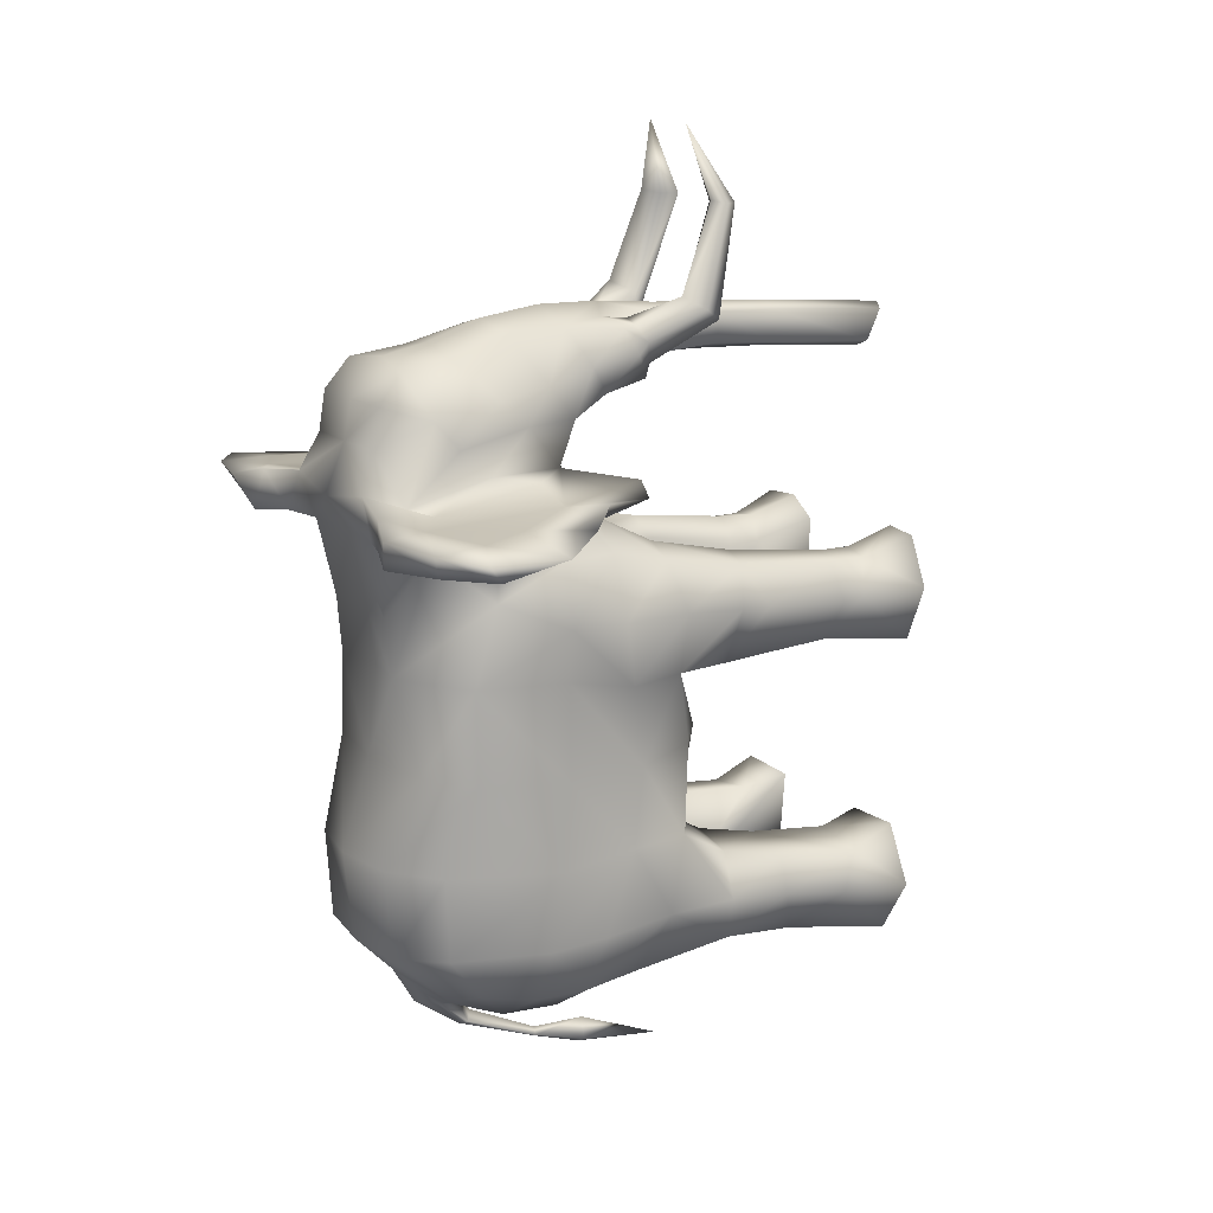
<metadata>
{"format":"obj","ext":"obj","renderer":"f3d","projection":"perspective","resolution":1024,"background":"white","views":[{"elev":15.0,"azim":58.9,"up":"+Z"}]}
</metadata>
<code>
v 0.01377 -0.02018 0.0148
v 0.004052 0.000946 0.002659
v 1.026e-05 0.01472 0.02142
v 0.0006887 -0.008432 -0.02659
v 0.001295 0.01569 0.02411
v 0.004984 -0.01804 0.001377
v -0.003907 -0.009308 0.0125
v -0.01073 -0.009365 0.015
v -8.954e-05 -0.02448 -0.002735
v 0.002814 -0.001997 0.02599
v -0.006262 -0.02225 0.0204
v 0.008228 -0.02323 0.01259
v -0.008443 -0.00473 -0.002779
v -0.008645 -0.001929 0.002441
v 0.00854 -0.006671 0.01019
v 0.002778 0.000139 0.03258
v -0.01028 -0.001532 0.006502
v 0.003676 -0.02339 0.02326
v 0.004437 0.01187 -0.01902
v -0.008271 -0.0005368 0.009093
v 0.003825 -0.02556 0.01854
v 0.006792 -0.0186 0.01664
v -0.009864 -0.02775 0.01243
v -2.799e-05 -0.006294 0.02021
v -0.002434 -0.006786 0.0211
v 0.004173 -0.005417 0.02376
v -0.0008753 -0.00843 -0.02659
v -4.59e-05 -0.01973 0.02436
v 0.007841 -0.0009233 -0.01781
v -0.001951 -0.007759 0.02538
v -0.007943 -0.008448 -0.01869
v -0.007874 -0.008233 0.01557
v 5.908e-05 -0.02078 -0.006937
v 0.004621 -0.01914 -0.007156
v 0.008274 -0.005362 0.002123
v -0.006026 -0.02355 -0.002785
v 0.004058 -0.007221 0.02482
v -0.008909 -0.02227 0.01256
v -0.01037 -0.005974 0.006845
v -0.008197 -0.01653 -0.01895
v -0.00248 -0.002324 0.02397
v -0.01159 -0.02857 0.01465
v 0.01549 -0.02385 0.01468
v -4.069e-05 -0.01048 0.01629
v -0.001111 0.0148 0.0219
v -0.01022 -0.01487 -0.003322
v -0.004216 -0.005402 0.02377
v 0.006728 -0.02669 0.01284
v 0.00786 0.009798 0.008105
v -0.01557 -0.0238 0.01472
v 0.00181 -0.001177 0.03773
v 0.007739 -0.02269 -0.01503
v -0.008192 -0.0125 -0.01911
v 0.01004 -0.0163 -0.0149
v -0.0009929 -0.02078 -0.006936
v -0.001595 -0.002907 0.0227
v 0.002379 -0.006795 0.02109
v 0.01165 -0.02336 0.012
v 0.003344 -0.006521 -0.02006
v 0.008215 -0.02349 0.01492
v -0.003171 -0.001907 0.026
v 0.008502 -0.02755 0.01538
v 0.006257 -0.01563 0.01947
v -7.127e-05 -0.02537 0.01269
v 0.003584 -0.006095 0.02495
v -0.003952 -0.02554 0.01855
v 0.008587 0.002831 -0.01223
v -0.01696 -0.01685 0.01509
v -3.794e-05 -0.01578 0.02564
v -0.005785 -0.01732 0.02121
v 0.0106 -0.01091 0.006907
v -0.008675 0.00122 0.002656
v -0.009044 -0.009316 0.001996
v -0.008532 -0.004976 -0.009289
v 0.002753 -0.0003732 0.02518
v -0.005759 -0.006062 0.01079
v -0.004014 -0.01669 -0.02153
v 0.00127 -0.02047 -0.02081
v 0.005909 -0.02425 0.01501
v 0.009895 0.002612 -0.01466
v -0.005145 -0.002843 0.02664
v -0.003591 -0.00573 0.009523
v 0.008902 -0.009295 -0.009371
v 0.003044 -0.01535 0.0249
v -0.009382 -0.01481 0.01481
v -0.004067 -0.008531 0.02065
v 0.004299 -0.009703 0.02255
v 0.003812 -0.01671 -0.02154
v 0.004035 -0.0129 0.01517
v 0.0086 0.00119 0.002633
v 0.00433 -0.001111 -0.01925
v -4.292e-05 -0.001665 0.002709
v 0.002003 -0.005845 0.02517
v -0.004182 0.00665 0.002799
v 0.002812 0.001607 0.03254
v 0.01376 -0.01892 0.01281
v 6.979e-05 -0.01419 -0.007788
v -0.004374 -0.01267 -0.02161
v -0.0001017 -0.02652 -0.009121
v -0.01047 0.01331 0.006026
v 0.008354 -0.01065 0.01107
v -0.004699 -0.006388 0.02308
v 0.01007 -0.0149 -0.003349
v -0.001057 0.006721 0.02469
v 0.00893 -0.009348 0.001972
v -0.003483 0.001703 0.03254
v 0.01486 -0.0267 0.01284
v -0.01384 -0.02013 0.01484
v 7.244e-05 -0.01968 0.001596
v 0.004076 -0.0005926 0.03278
v -0.008601 -0.02752 0.0154
v 0.00499 -0.01475 0.0009517
v 0.007845 -0.00826 0.01555
v -1.97e-05 -0.003356 0.02236
v -0.004774 0.001393 0.03255
v -0.003924 -0.002749 -0.009952
v 0.01164 -0.02587 0.01498
v -8.367e-05 -0.00202 -0.02787
v 0.007857 -0.01576 0.01612
v -0.0009822 -0.01419 -0.007786
v -0.005544 -0.01583 -0.007568
v -0.006348 -0.01561 0.01949
v 0.004873 -0.0003714 0.02496
v 0.01107 0.01205 -0.01548
v 0.004481 0.005111 -0.01874
v -0.008334 0.006541 0.002825
v -7.592e-05 -0.02429 0.007443
v 0.004005 -0.008546 0.02063
v -2.983e-05 -0.007748 0.02055
v -2.727e-05 -0.00662 0.02098
v -0.004471 -0.0011 -0.01932
v -0.0003575 -0.01213 -0.02564
v -0.007001 -0.02088 0.01859
v -0.0009796 -0.01968 0.001598
v -0.004786 -0.001988 -0.002955
v -0.008624 -0.006641 0.01021
v -0.004285 -0.0258 0.01273
v -0.008701 -0.02095 0.003411
v -3.747e-05 -0.009722 0.01757
v -0.01424 -0.02183 0.01266
v -4.258e-05 -0.009275 0.01312
v -0.003376 0.0133 0.002026
v -0.003627 -0.006082 0.02496
v 0.01069 -0.009402 0.01497
v -0.001015 0.006506 0.02243
v 0.008871 -0.02103 -0.002964
v 0.00382 -0.009322 0.01249
v -0.001735 -0.005231 0.02223
v 0.00882 -0.01427 0.002969
v -0.002044 -0.005838 0.02517
v -6.045e-05 -0.002348 -0.009984
v 0.00306 -0.01969 0.02384
v -0.003673 -0.005012 0.02228
v 0.006557 -0.02291 0.01195
v 0.004187 -0.01268 -0.02162
v -0.008695 0.002861 -0.01221
v 0.004089 0.001293 0.03255
v -0.00889 0.009004 -0.01297
v -0.003836 -0.0244 0.003496
v -7.832e-05 -0.006225 -0.01848
v -0.001264 0.0157 0.02411
v -0.00312 -0.01534 0.02491
v 0.009327 -0.01485 0.01479
v 0.003488 -0.02483 0.007461
v 0.01413 -0.01437 0.01581
v -0.004766 -0.0004959 0.03279
v -0.001484 -0.02046 -0.0208
v -0.005549 -0.01912 -0.007142
v -0.01001 0.002631 -0.01463
v -0.005882 -0.01473 0.0009662
v 0.008011 -0.01253 -0.01913
v 0.01148 -0.02861 0.01462
v -0.009271 -0.01464 0.01117
v -0.003975 -0.003006 0.002156
v 0.008795 0.01224 -0.0116
v -0.003153 -0.01968 0.02385
v -0.004709 -0.0257 -0.009166
v -0.005889 0.009984 0.008435
v 0.007412 -0.02279 -0.009366
v -0.008913 0.01316 0.002037
v -7.053e-05 -0.02705 0.01512
v 0.00156 -0.001631 0.02261
v -0.006875 -0.02667 0.01286
v 0.01028 -0.006011 0.006818
v -0.007853 0.007161 0.008135
v 0.00615 -0.02227 0.02038
v -0.01173 -0.02583 0.01501
v -0.001893 -0.004299 0.02234
v -0.01024 -0.006964 -0.01406
v -0.007843 0.004287 -0.01824
v -0.005216 0.0004884 0.03256
v 0.007778 -0.008475 -0.01871
v -0.01037 -0.01448 0.01347
v 8.315e-05 -0.01309 0.0007463
v -0.009696 -0.009015 -0.003377
v -5.251e-05 -0.02286 0.02375
v 0.001688 -0.005237 0.02223
v -0.003759 0.01369 0.008089
v 0.0038 -0.002762 -0.009963
v 0.01015 -0.002138 -0.014
v 0.009757 -0.02779 0.0124
v -0.01867 -0.01961 0.01403
v -0.0001036 -0.0185 -0.02101
v -0.01028 -0.002102 -0.01397
v -0.01022 -0.01627 -0.01488
v -0.00613 0.007371 0.00854
v 0.00689 -0.02091 0.01857
v -9.849e-05 -0.01215 -0.02576
v 0.01045 0.01327 0.005999
v 1.37e-06 0.006733 0.02524
v -0.005887 -0.01802 0.001392
v 0.001903 -0.007766 0.02537
v -0.0009689 -0.01309 0.0007472
v -0.008598 0.0135 0.009346
v 0.01862 -0.02448 0.01307
v 0.01416 -0.02188 0.01262
v -9.331e-05 -0.008482 -0.02703
v 0.009896 0.0006439 0.006253
v 0.005679 -0.006082 0.01078
v -0.007912 -0.01573 0.01614
v 0.003626 -0.005026 0.02227
v -0.0001061 -0.01812 -0.02339
v -0.004773 -0.01318 0.02168
v 0.00955 0.008706 0.005819
v 0.009066 -0.01958 0.008989
v 0.004512 0.007072 0.007161
v 0.003882 -0.00302 0.002147
v 0.00185 -0.004305 0.02234
v 0.00432 3.078e-05 0.008091
v -6.18e-06 0.00213 0.02553
v 0.00888 0.01177 -0.01934
v -0.003785 -0.02338 0.02327
v -0.004804 -0.01133 0.01933
v -0.008301 -0.02346 0.01494
v -0.008449 -0.01062 0.0111
v 0.003673 -0.02442 0.003486
v -0.01115 0.01209 -0.01545
v 0.0169 -0.01691 0.01504
v 0.008803 -0.002039 -0.01092
v 0.004651 -0.006405 0.02307
v -0.001435 -0.002398 0.02511
v 0.004766 0.003073 -0.01174
v -0.009591 0.008739 0.005844
v -0.008925 -0.002008 -0.0109
v -0.006693 -0.02289 0.01196
v -0.01384 -0.01887 0.01285
v 0.003964 -0.02582 0.01272
v -0.001204 0.002021 0.02491
v -0.0069 -0.01858 0.01666
v 0.004727 -0.01135 0.01932
v 0.008549 -0.02098 0.003389
v -0.0001084 -0.02585 -0.01539
v -1.371e-05 -0.002461 0.02574
v -0.004156 -0.005598 0.0214
v 0.003509 -0.005743 0.009513
v -0.003641 -0.02482 0.00747
v -0.002556 -0.001169 0.03773
v -0.005856 0.01366 0.009508
v 0.008877 0.01313 0.002014
v 0.003652 -0.001419 0.002378
v -3.42e-06 0.006288 0.02209
v -0.006601 -0.02419 -0.01545
v 0.001133 0.0148 0.0219
v -9.042e-05 -0.008209 -0.02523
v -1.106e-05 0.001475 0.02229
v -0.009045 -0.009263 -0.009346
v -3.153e-05 -0.00754 0.01928
v -0.003454 0.0002313 0.03259
v -2.639e-05 -0.006653 0.02165
v 0.0001605 -0.01213 -0.02564
v 0.01015 0.007386 -0.01538
v 0.004354 0.01233 -0.01179
v 0.01021 -0.001685 0.006482
v 0.0186 -0.01967 0.01398
v -0.0001006 -0.01669 -0.02137
v -0.0001083 -0.02148 -0.02097
v -0.0007969 -0.01769 -0.02311
v 0.005437 -0.001644 0.02579
v 0.0005881 -0.0177 -0.02311
v -2.117e-05 -0.006881 0.02615
v -8.004e-05 -0.02374 0.003448
v 0.006092 0.007349 0.008524
v 0.009517 0.007077 0.005615
v -0.003505 -0.006473 -0.01949
v -0.008659 -0.02081 -0.01623
v -0.01915 -0.02543 0.01446
v 0.005849 -0.02357 -0.002801
v 0.008207 -0.0005657 0.009071
v 0.0045 -0.02527 -0.01539
v 0.008332 -0.004759 -0.002801
v -0.004716 -0.02526 -0.01538
v -0.004555 0.007088 0.007172
v -0.006193 -0.001544 0.0258
v 0.004308 -0.002938 0.02664
v 0.005693 -0.01734 0.02119
v -0.007978 -0.0008957 -0.01779
v -2.361e-05 -0.005099 0.02209
v -0.005156 -0.000272 0.02497
v 0.0161 -0.02753 0.01454
v -0.004872 0.00309 -0.01173
v 0.00119 0.002017 0.02491
v 0.004697 -0.0132 0.02167
v 0.001011 0.006502 0.02243
v -0.004071 -0.02062 -0.01983
v -0.00789 0.009825 0.008126
v 0.008279 0.006512 0.002804
v 0.007823 -0.02052 -0.0179
v -0.006083 -0.0001458 0.009507
v -0.005095 0.009027 -0.01238
v -0.009964 0.0009187 0.006264
v -0.002806 -0.01103 0.02511
v 0.005841 0.01364 0.009493
v -0.004386 4.545e-05 0.008103
v -2.866e-05 -0.01144 0.02623
v 0.00334 0.01329 0.002018
v -0.00436 -0.009689 0.02256
v -0.009199 -0.01955 0.009013
v 0.003932 -0.02505 0.02123
v 0.01023 -0.01226 -0.01463
v 0.01009 -0.007 -0.01408
v -0.004104 -0.007207 0.02483
v 0.008404 -0.005005 -0.009311
v -5.935e-05 -0.02508 0.02121
v 0.009162 -0.01467 0.01114
v -0.007604 -0.02276 -0.009346
v 0.00386 -0.02063 -0.01984
v 0.008002 -0.01655 -0.01897
v 0.004508 -0.02571 -0.009178
v -0.007919 -0.008726 0.01469
v -0.0104 -0.01222 -0.0146
v -0.009565 0.00711 0.00564
v -0.008868 0.01227 -0.01158
v -0.004276 -0.001049 -0.01091
v -0.00405 -0.02503 0.02124
v 0.001059 0.006718 0.02469
v -0.006042 -0.02423 0.01502
v -3.879e-05 -0.004967 0.01009
v 0.009134 -0.01491 -0.00986
v -0.009298 -0.01487 -0.009837
v -0.007988 -0.01663 0.01297
v -0.01496 -0.02665 0.01288
v -0.01174 -0.02332 0.01203
v 0.01906 -0.0255 0.01441
v 0.008583 0.01347 0.009325
v 0.004126 0.00922 0.006959
v -0.0001027 -0.01726 -0.02254
v 0.007884 -0.008754 0.01467
v -0.01871 -0.02441 0.01312
v 0.009569 -0.009048 -0.003402
v 0.00461 -0.01247 0.0162
v -0.01418 -0.01432 0.01585
v -0.004933 0.004533 -0.01872
v -0.004411 0.01234 -0.01178
v 0.005007 0.009008 -0.01239
v -9.245e-05 -0.01263 -0.02093
v -9.756e-05 -0.0121 -0.02507
v 0.01032 -0.01452 0.01344
v 0.00586 0.009964 0.00842
v -0.00904 -0.021 -0.00294
v 0.004726 -0.02676 0.01594
v 0.004526 0.0003882 0.03255
v 0.007385 -0.01858 0.01307
v -6.424e-05 -0.02559 0.01855
v 0.006021 -0.0001674 0.009492
v 1.771e-05 0.01635 0.02447
v -0.004129 0.0009604 0.00267
v -0.004531 0.01188 -0.0191
v -2.323e-05 -0.004614 0.02128
v 0.007723 0.004259 -0.01826
v -4.881e-05 -0.001141 -0.003015
v 0.002747 -0.01103 0.02511
v 0.001249 0.001945 0.02276
v -0.0046 -0.02674 0.01596
v 0.004127 0.006635 0.002788
v -0.003738 -0.001407 0.002388
v 0.008801 0.008973 -0.013
v -0.004698 -0.01245 0.01621
v 0.008558 -0.001959 0.002417
v -0.01025 0.007421 -0.01535
v -0.00127 0.00195 0.02276
v -0.01074 -0.0149 0.007011
v -0.004127 -0.01289 0.01518
v 0.003743 0.01367 0.00808
v 0.004685 -0.002004 -0.002968
v 0.01062 -0.01494 0.006983
v -0.008374 -0.005333 0.002146
v 0.004157 -0.001064 -0.01092
v -0.01071 -0.01087 0.006935
v 0.004626 -0.01585 -0.007581
v -0.00895 -0.01424 0.002993
v -0.004163 0.009234 0.006969
v 0.007813 0.007134 0.008114
v -0.008975 0.0118 -0.01932
v 0.004106 -0.005613 0.02139
v 0.001405 -0.002402 0.02511
v -0.0162 -0.02748 0.01458
v -0.0001075 -0.02309 -0.01823
f 270 264 356
f 132 356 264
f 356 346 279
f 277 346 356
f 270 356 279
f 132 277 356
f 81 166 191
f 191 166 257
f 304 275 203
f 304 77 275
f 326 203 275
f 326 275 88
f 275 355 88
f 77 355 275
f 105 35 184
f 291 262 304
f 262 285 304
f 291 304 397
f 304 167 397
f 304 203 167
f 285 77 304
f 91 242 125
f 192 91 29
f 296 204 169
f 190 296 169
f 169 204 156
f 169 156 158
f 379 169 158
f 190 169 379
f 174 375 313
f 227 229 260
f 260 229 2
f 2 229 374
f 374 229 226
f 364 282 229
f 229 282 226
f 255 364 229
f 227 255 229
f 237 367 393
f 212 37 65
f 26 65 37
f 371 37 212
f 87 37 371
f 87 240 37
f 240 26 37
f 81 61 166
f 150 61 81
f 41 106 61
f 188 41 61
f 61 106 268
f 188 61 150
f 166 61 268
f 71 15 101
f 71 184 15
f 101 15 147
f 147 15 219
f 15 288 219
f 184 288 15
f 279 203 78
f 326 78 203
f 78 222 279
f 276 222 78
f 42 111 187
f 42 23 111
f 23 183 111
f 111 183 373
f 111 234 187
f 111 373 234
f 79 207 186
f 79 22 207
f 22 63 207
f 207 295 186
f 207 63 295
f 396 50 286
f 286 50 202
f 396 187 50
f 187 108 50
f 50 108 202
f 370 227 384
f 151 370 384
f 370 92 227
f 174 92 370
f 135 370 151
f 135 174 370
f 359 36 138
f 138 36 159
f 359 138 46
f 46 138 390
f 317 138 159
f 138 381 390
f 138 317 381
f 323 318 18
f 43 274 1
f 343 274 43
f 117 43 1
f 299 43 117
f 299 343 43
f 284 116 151
f 53 31 284
f 31 131 284
f 53 284 98
f 98 284 160
f 284 151 160
f 284 131 333
f 284 333 116
f 42 187 396
f 396 341 42
f 341 23 42
f 58 96 216
f 216 96 238
f 58 357 96
f 96 357 238
f 327 155 171
f 171 155 59
f 327 171 54
f 171 319 54
f 171 320 319
f 171 192 320
f 171 59 192
f 186 18 318
f 118 27 264
f 118 264 4
f 4 264 270
f 27 132 264
f 227 35 384
f 91 369 29
f 91 125 369
f 231 271 369
f 369 19 231
f 369 271 80
f 369 80 29
f 369 125 19
f 281 236 127
f 9 236 281
f 236 225 154
f 236 154 164
f 236 251 225
f 127 236 164
f 236 287 251
f 9 287 236
f 366 94 313
f 366 72 94
f 126 180 94
f 94 180 142
f 72 126 94
f 94 292 313
f 94 391 292
f 142 391 94
f 176 69 162
f 28 69 176
f 152 84 69
f 28 152 69
f 69 84 314
f 69 314 162
f 143 150 81
f 79 60 22
f 60 119 22
f 62 117 60
f 62 60 360
f 117 163 60
f 60 163 119
f 360 60 79
f 231 124 271
f 19 124 231
f 315 209 259
f 374 315 259
f 306 374 259
f 259 209 224
f 259 224 306
f 159 281 127
f 159 9 281
f 254 269 129
f 396 286 348
f 348 286 202
f 82 313 308
f 76 82 308
f 174 313 82
f 174 82 92
f 82 337 92
f 7 82 76
f 141 82 7
f 141 337 82
f 75 157 123
f 123 157 278
f 75 95 157
f 51 157 95
f 278 157 361
f 361 157 51
f 232 176 11
f 11 176 70
f 232 196 176
f 196 28 176
f 70 176 162
f 242 376 354
f 354 376 175
f 296 189 204
f 31 189 296
f 31 296 131
f 131 296 190
f 125 242 354
f 310 17 20
f 14 17 310
f 310 20 185
f 72 310 331
f 331 310 185
f 14 310 72
f 22 350 63
f 22 119 350
f 305 258 214
f 298 115 41
f 115 106 41
f 298 41 188
f 2 374 90
f 378 2 90
f 378 260 2
f 86 316 102
f 86 102 254
f 316 321 102
f 102 321 47
f 254 102 153
f 153 102 47
f 195 73 386
f 195 390 73
f 164 154 247
f 247 154 12
f 12 154 362
f 225 362 154
f 347 113 144
f 347 350 113
f 163 113 350
f 163 144 113
f 129 57 130
f 57 368 130
f 129 130 25
f 25 130 368
f 325 262 291
f 285 262 325
f 283 392 218
f 218 392 288
f 392 49 282
f 288 392 282
f 283 224 392
f 224 49 392
f 256 127 64
f 127 164 64
f 159 127 256
f 36 9 159
f 36 99 9
f 36 177 99
f 359 177 36
f 145 104 45
f 145 45 3
f 186 152 18
f 295 84 152
f 18 152 196
f 196 152 28
f 186 295 152
f 109 34 6
f 34 112 6
f 109 6 194
f 6 112 194
f 141 44 147
f 10 294 110
f 93 294 10
f 228 93 10
f 10 110 16
f 10 16 95
f 228 10 75
f 75 10 95
f 197 182 395
f 197 395 212
f 372 301 395
f 182 372 395
f 395 301 230
f 212 395 280
f 280 395 253
f 253 395 230
f 289 326 52
f 107 58 216
f 107 216 215
f 216 238 274
f 215 216 274
f 279 346 203
f 277 203 346
f 65 294 93
f 65 278 294
f 294 361 110
f 278 361 294
f 11 334 232
f 336 11 133
f 336 66 11
f 133 11 70
f 66 334 11
f 97 194 389
f 34 97 389
f 389 112 34
f 194 112 389
f 212 65 93
f 197 93 228
f 197 212 93
f 55 168 121
f 271 124 376
f 124 175 376
f 19 175 124
f 302 371 84
f 295 302 84
f 84 371 314
f 197 228 221
f 197 221 394
f 221 228 123
f 221 123 26
f 221 26 240
f 394 221 240
f 120 213 55
f 55 121 120
f 170 213 120
f 121 170 120
f 105 184 71
f 105 71 385
f 385 71 101
f 26 278 65
f 334 323 232
f 232 323 196
f 195 386 13
f 74 13 116
f 74 195 13
f 13 135 116
f 13 386 135
f 67 376 242
f 80 376 67
f 80 67 200
f 239 67 242
f 200 67 239
f 62 201 172
f 172 117 62
f 48 201 62
f 360 48 62
f 397 78 326
f 276 78 397
f 252 397 289
f 289 397 326
f 252 291 397
f 167 276 397
f 191 257 115
f 115 257 106
f 298 293 115
f 293 191 115
f 375 366 313
f 14 366 375
f 14 72 366
f 86 254 129
f 233 316 86
f 351 8 193
f 85 8 351
f 85 32 8
f 8 32 329
f 193 8 329
f 269 297 197
f 197 297 114
f 197 114 182
f 269 197 394
f 155 160 59
f 355 160 155
f 327 88 155
f 88 355 155
f 16 51 95
f 51 16 110
f 336 133 249
f 336 373 66
f 336 249 234
f 373 336 234
f 46 390 195
f 266 46 195
f 23 38 183
f 183 38 137
f 183 137 373
f 352 367 353
f 352 353 309
f 190 367 352
f 131 190 352
f 131 352 300
f 352 309 300
f 133 70 122
f 249 133 122
f 228 75 123
f 26 123 278
f 33 97 34
f 97 109 194
f 97 33 109
f 64 164 247
f 64 247 181
f 48 247 12
f 247 48 360
f 181 247 360
f 114 56 380
f 114 380 265
f 265 380 261
f 145 380 248
f 380 241 248
f 380 145 261
f 56 241 380
f 3 365 5
f 210 5 365
f 210 365 161
f 161 365 3
f 89 147 44
f 89 101 147
f 362 89 347
f 362 324 89
f 347 89 350
f 324 101 89
f 44 350 89
f 249 377 220
f 234 249 220
f 220 377 85
f 234 220 85
f 114 372 182
f 372 303 301
f 372 261 303
f 114 265 372
f 265 261 372
f 217 27 118
f 217 118 4
f 208 27 217
f 208 217 4
f 303 263 335
f 263 5 335
f 303 335 301
f 301 335 230
f 230 335 210
f 210 335 5
f 68 351 193
f 68 85 351
f 222 270 279
f 208 4 270
f 222 208 270
f 302 87 371
f 63 302 295
f 63 250 302
f 250 87 302
f 271 376 80
f 29 80 200
f 53 189 31
f 30 150 143
f 341 348 140
f 348 202 140
f 396 348 341
f 187 234 85
f 187 85 108
f 305 178 258
f 292 178 206
f 292 391 178
f 206 178 305
f 391 258 178
f 58 362 357
f 201 58 107
f 201 12 58
f 58 12 362
f 128 267 57
f 128 57 129
f 267 24 57
f 57 24 368
f 245 159 256
f 159 245 317
f 100 305 214
f 243 305 100
f 180 243 100
f 100 142 180
f 100 214 142
f 180 126 243
f 252 289 328
f 289 179 328
f 179 146 328
f 328 146 287
f 99 328 287
f 252 328 99
f 3 5 263
f 303 3 263
f 268 106 257
f 90 283 218
f 378 90 218
f 378 218 273
f 218 288 273
f 326 307 52
f 30 143 321
f 47 321 143
f 311 30 321
f 316 311 321
f 309 332 158
f 237 158 332
f 379 158 237
f 300 309 158
f 156 300 158
f 269 148 297
f 269 254 148
f 148 114 297
f 148 56 114
f 148 150 30
f 254 153 148
f 148 153 188
f 148 188 150
f 148 30 241
f 148 241 56
f 122 223 233
f 122 70 223
f 377 249 122
f 377 122 233
f 327 54 307
f 307 54 52
f 54 319 83
f 54 83 338
f 52 54 338
f 289 52 179
f 338 146 179
f 52 338 179
f 73 39 386
f 386 39 17
f 17 39 20
f 388 136 39
f 73 388 39
f 39 136 20
f 92 337 255
f 92 255 227
f 165 357 144
f 357 165 238
f 362 347 357
f 357 347 144
f 386 17 14
f 33 34 109
f 153 298 188
f 153 47 298
f 40 53 98
f 355 98 160
f 40 98 77
f 77 98 355
f 140 68 246
f 140 202 68
f 342 140 246
f 341 140 342
f 266 195 74
f 189 74 204
f 189 266 74
f 74 116 244
f 204 74 244
f 314 371 280
f 314 280 311
f 162 314 311
f 53 330 189
f 53 205 330
f 40 205 53
f 86 25 267
f 86 129 25
f 267 25 24
f 25 368 24
f 371 212 280
f 7 76 136
f 7 44 141
f 382 44 7
f 382 7 235
f 235 7 136
f 329 32 377
f 85 377 32
f 323 18 196
f 201 107 172
f 299 107 215
f 172 107 299
f 315 374 345
f 90 374 306
f 374 226 345
f 361 51 110
f 160 151 59
f 73 381 388
f 381 235 388
f 388 235 136
f 201 48 12
f 103 251 146
f 287 146 251
f 338 103 146
f 261 3 303
f 1 274 238
f 215 274 343
f 76 308 20
f 136 76 20
f 20 308 206
f 20 206 185
f 292 206 313
f 280 253 241
f 311 280 30
f 30 280 241
f 214 258 142
f 258 198 142
f 142 198 391
f 172 299 117
f 117 1 163
f 83 322 349
f 83 349 103
f 319 320 83
f 320 322 83
f 338 83 103
f 282 49 358
f 288 282 364
f 226 282 358
f 23 342 38
f 23 341 342
f 208 132 27
f 222 132 208
f 126 331 243
f 72 331 126
f 331 185 243
f 373 363 66
f 66 363 334
f 55 213 134
f 134 213 170
f 134 170 211
f 211 55 134
f 253 230 241
f 135 151 116
f 386 174 135
f 47 293 298
f 47 143 293
f 145 248 104
f 248 230 104
f 241 230 248
f 246 68 193
f 108 68 202
f 108 85 68
f 121 211 170
f 384 35 290
f 322 290 349
f 349 290 35
f 199 290 322
f 199 384 290
f 99 287 9
f 233 223 316
f 70 162 223
f 223 311 316
f 223 162 311
f 349 35 105
f 349 105 149
f 103 349 149
f 225 324 362
f 330 266 189
f 205 266 330
f 332 353 367
f 309 353 332
f 174 14 375
f 386 14 174
f 277 167 203
f 167 277 222
f 276 167 222
f 350 250 63
f 103 149 251
f 105 385 149
f 251 149 385
f 91 387 242
f 199 239 387
f 59 199 387
f 239 242 387
f 59 387 91
f 119 163 350
f 261 145 3
f 230 210 104
f 137 256 64
f 256 137 245
f 137 64 181
f 137 38 245
f 373 137 181
f 128 240 87
f 250 128 87
f 293 81 191
f 143 81 293
f 237 332 367
f 385 324 225
f 385 101 324
f 90 306 283
f 306 224 283
f 307 88 327
f 307 326 88
f 340 382 173
f 340 329 382
f 382 329 377
f 377 44 382
f 173 382 235
f 21 186 318
f 79 186 21
f 79 21 360
f 363 360 21
f 363 21 318
f 40 285 205
f 285 40 77
f 245 38 340
f 342 340 38
f 251 385 225
f 210 161 104
f 315 344 209
f 209 344 49
f 49 344 312
f 315 312 344
f 190 393 367
f 393 190 379
f 340 193 329
f 151 384 199
f 322 239 199
f 151 199 59
f 315 345 383
f 345 312 383
f 315 383 312
f 73 390 381
f 381 173 235
f 381 317 173
f 373 181 363
f 377 139 44
f 377 233 139
f 320 200 322
f 192 29 320
f 29 200 320
f 393 379 237
f 342 246 193
f 342 193 340
f 35 227 378
f 227 260 378
f 35 378 273
f 224 209 49
f 49 312 358
f 166 268 257
f 299 215 343
f 181 360 363
f 219 364 255
f 219 288 364
f 131 300 333
f 317 340 173
f 317 245 340
f 141 255 337
f 226 358 345
f 222 277 132
f 285 325 339
f 285 339 205
f 325 359 339
f 339 359 46
f 205 339 266
f 339 46 266
f 147 219 255
f 244 333 300
f 244 300 156
f 345 358 312
f 125 272 19
f 19 272 175
f 308 313 206
f 185 206 305
f 116 333 244
f 45 104 161
f 45 161 3
f 121 168 211
f 168 55 211
f 44 139 350
f 139 250 350
f 35 273 184
f 273 288 184
f 200 239 322
f 204 244 156
f 139 267 128
f 139 86 267
f 250 139 128
f 233 86 139
f 391 198 258
f 141 147 255
f 163 165 144
f 238 165 163
f 1 238 163
f 125 354 272
f 354 175 272
f 334 363 323
f 363 318 323
f 128 394 240
f 128 129 394
f 129 269 394
f 192 59 91
f 243 185 305
f 177 252 99
f 291 252 177
f 291 177 325
f 177 359 325

</code>
